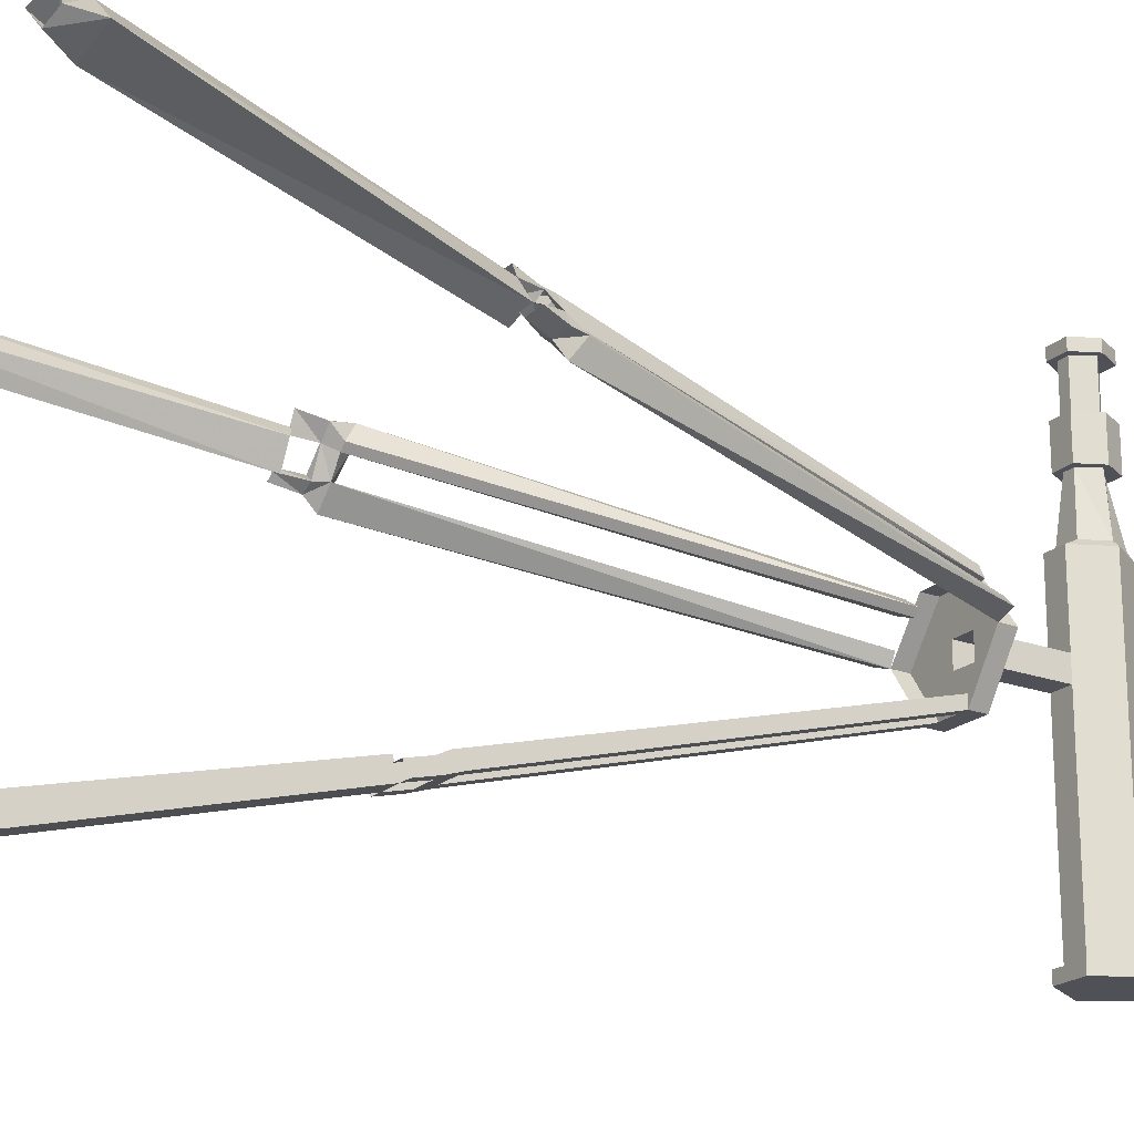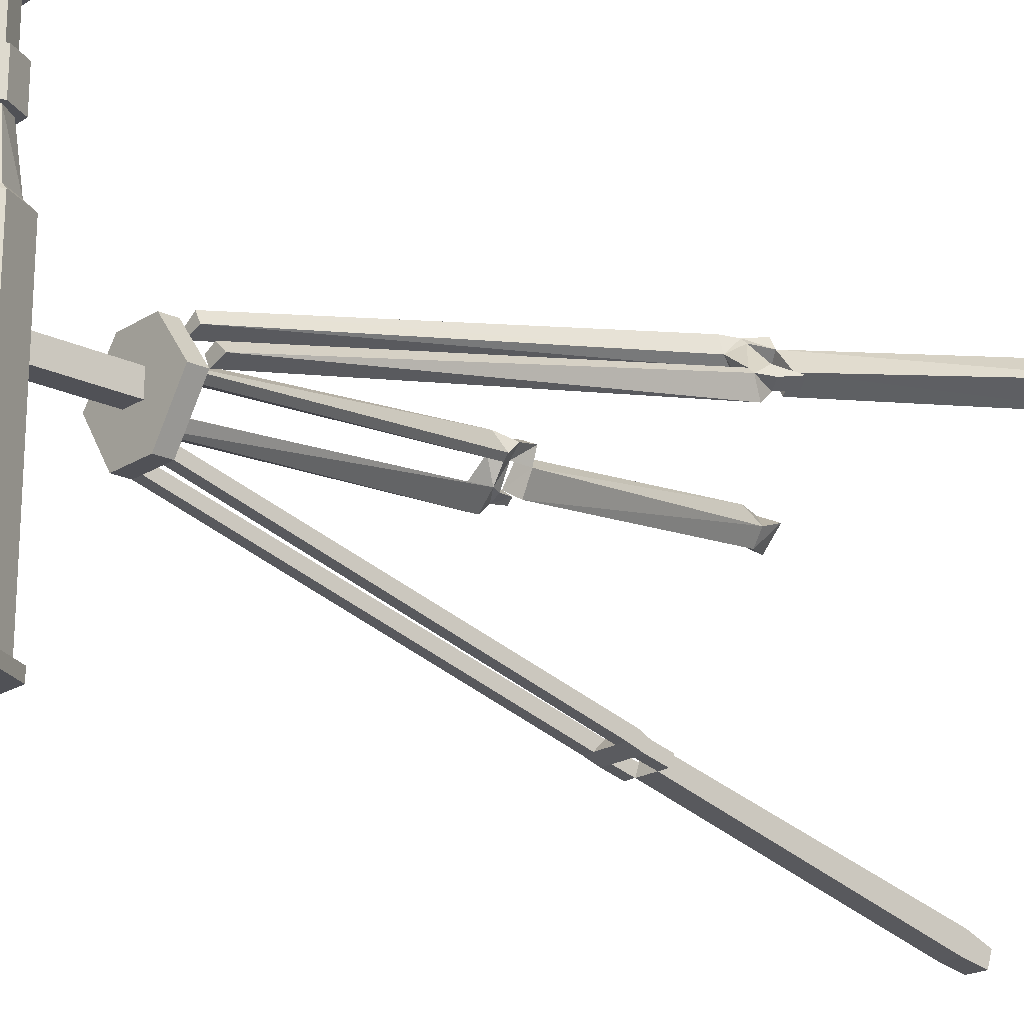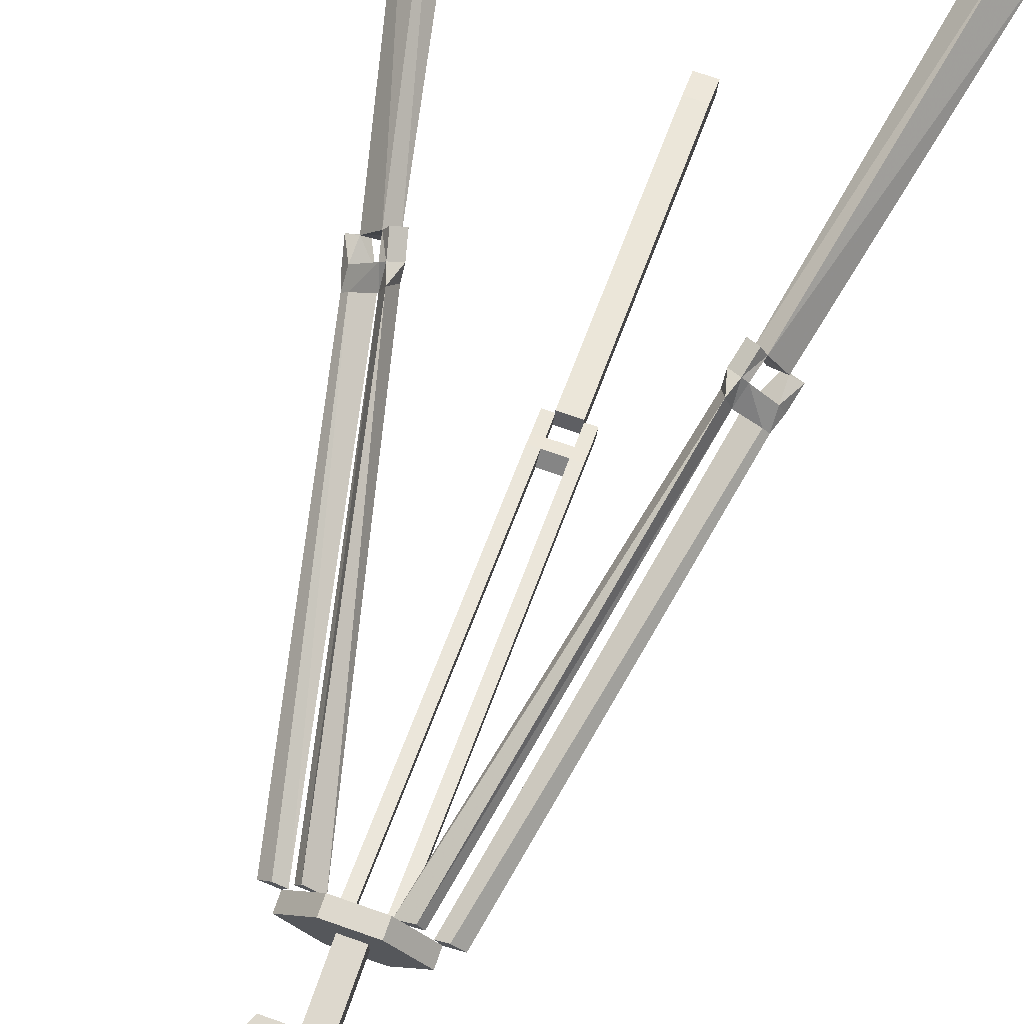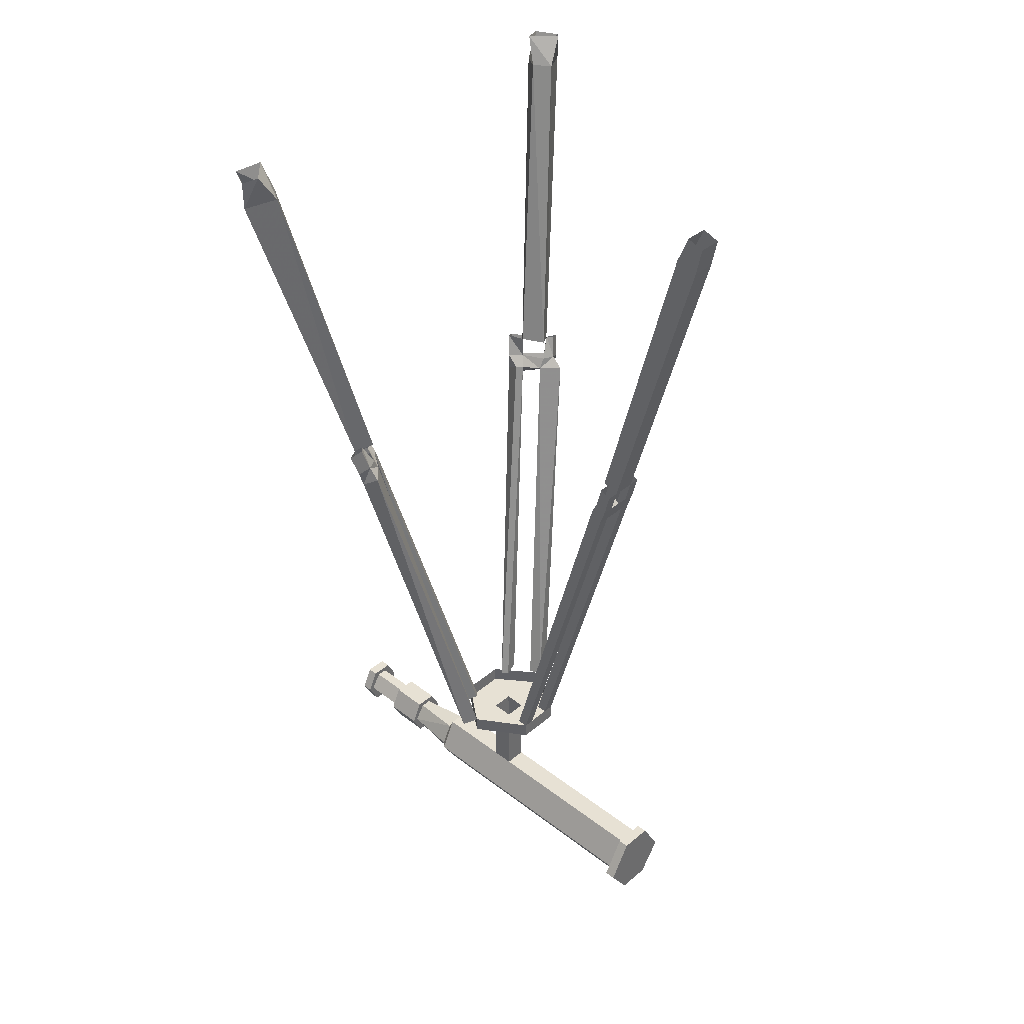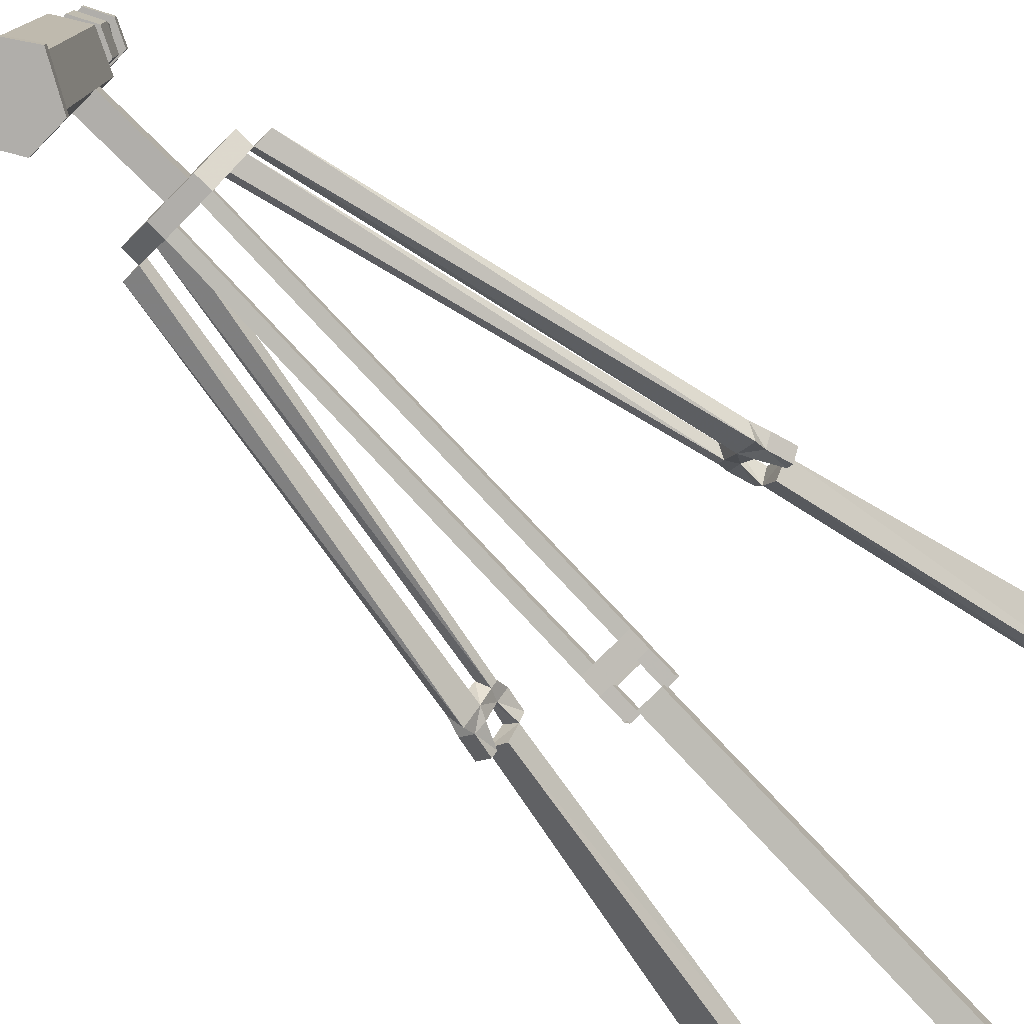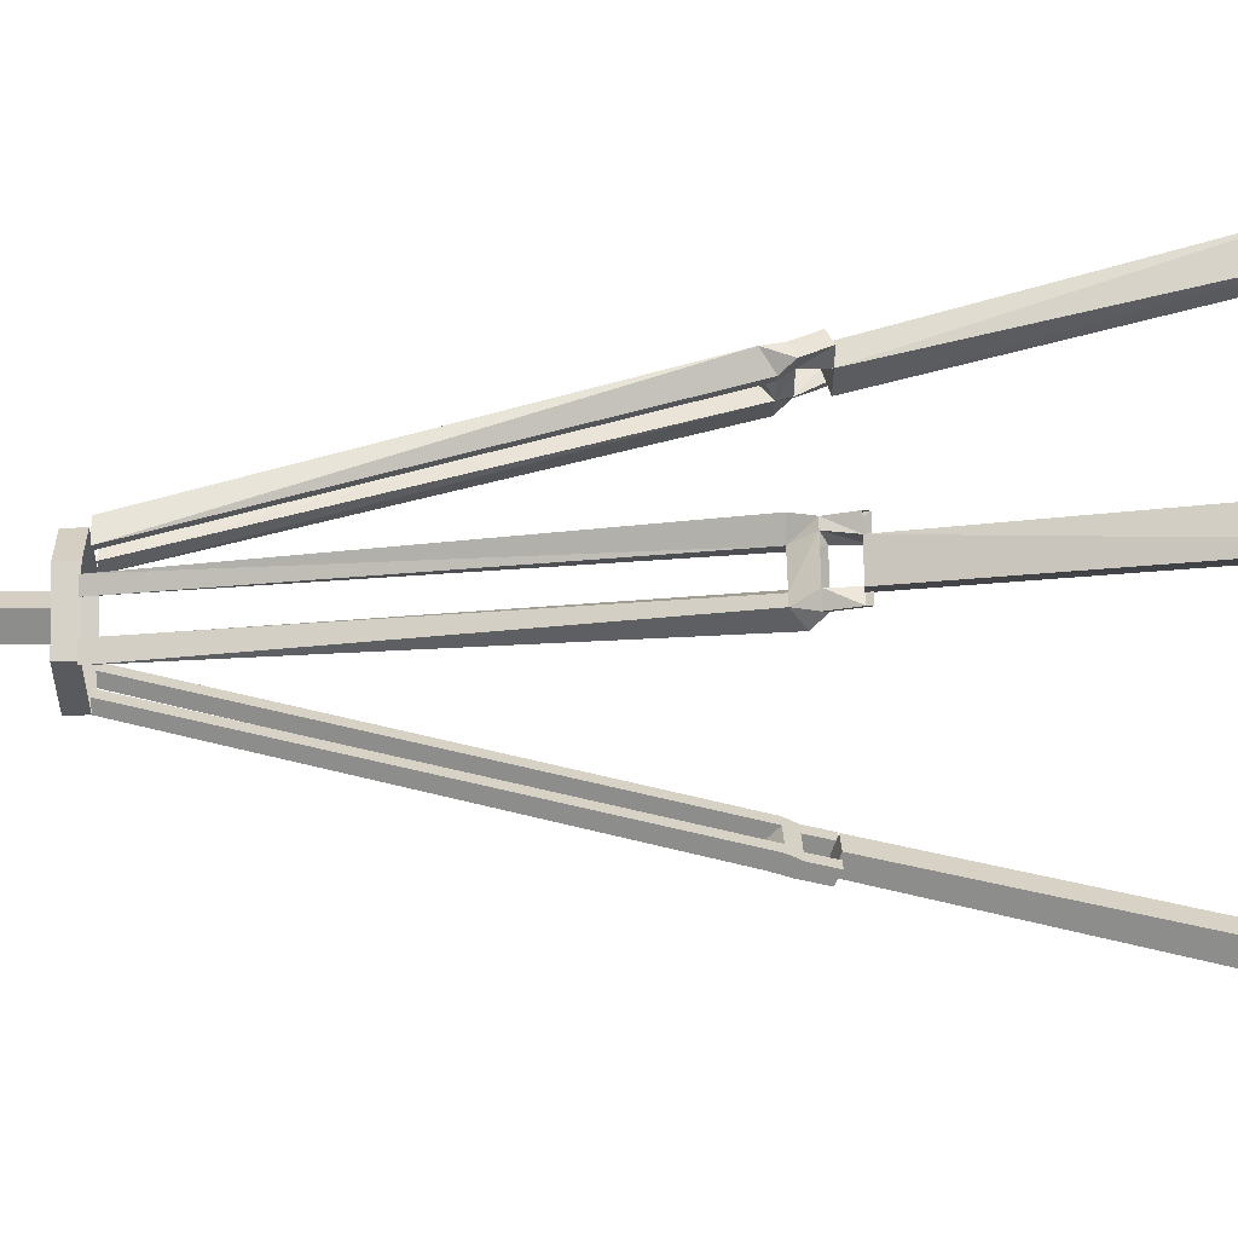
<metadata>
{"format":"obj","ext":"obj","renderer":"f3d","projection":"perspective","resolution":1024,"background":"white","views":[{"elev":-20.5,"azim":-123.4,"up":"+Z"},{"elev":-20.3,"azim":48.6,"up":"+Z"},{"elev":72.2,"azim":19.3,"up":"+Z"},{"elev":39.4,"azim":133.8,"up":"+Y"},{"elev":-77.7,"azim":45.4,"up":"+Z"},{"elev":25.7,"azim":88.3,"up":"+Z"}]}
</metadata>
<code>
o object/telescope/1
v 2 -5 -45
v -2 -5 -45
v -2 -60 -31
v 2 -60 -31
v 2 -6 -49
v -2 -6 -49
v -2 -61 -34
v 2 -61 -34
v -2 -1 -50
v 2 -1 -50
v 2 0 -47
v -2 0 -47
v -4 -68 -32
v -2 -68 -32
v -2 -136 -13
v -4 -136 -13
v -4 -66 -30
v -4 -64 -31
v -4 -65 -33
v -2 -65 -33
v 2 -65 -33
v 2 -68 -32
v -2 -66 -30
v -2 -136 -11
v -4 -136 -11
v -2 -64 -31
v -2 -60 -32
v -4 -60 -32
v -4 -61 -34
v 4 -65 -33
v 4 -68 -32
v 4 -136 -13
v 2 -136 -13
v 2 -66 -30
v 2 -64 -31
v 4 -66 -30
v 4 -64 -31
v 4 -60 -32
v 2 -60 -32
v 4 -61 -34
v 4 -136 -11
v 2 -136 -11
v -4 -139 4
v -10 -139 -4
v -2 -139 -2
v 4 -139 4
v 4 -136 4
v -4 -136 4
v -10 -136 -4
v -4 -139 -13
v -2 -139 -6
v -2 -154 -6
v -2 -154 -2
v 2 -139 -2
v 10 -139 -4
v 10 -136 -4
v 4 -139 -13
v 2 -139 -6
v 2 -154 -2
v 2 -154 -6
v 33 -5 21
v 35 -5 18
v 24 -60 9
v 22 -60 13
v 36 -6 25
v 40 -6 21
v 27 -61 11
v 24 -61 15
v 40 -1 21
v 38 -1 25
v 34 0 23
v 38 0 19
v 27 -68 9
v 26 -68 10
v 11 -136 -1
v 13 -136 -3
v 26 -66 6
v 26 -64 8
v 28 -65 9
v 27 -65 11
v 23 -65 15
v 22 -68 13
v 23 -66 9
v 9 -136 -2
v 24 -64 9
v 26 -60 10
v 27 -60 9
v 29 -61 10
v 22 -65 16
v 21 -68 16
v 7 -136 4
v 8 -136 2
v 21 -66 12
v 22 -64 13
v 20 -66 13
v 20 -64 15
v 21 -60 16
v 23 -61 17
v 4 -136 2
v 5 -136 1
v -33 -5 21
v -35 -5 18
v -24 -60 9
v -22 -60 13
v -36 -6 25
v -40 -6 21
v -27 -61 11
v -24 -61 15
v -40 -1 21
v -38 -1 25
v -34 0 23
v -38 0 19
v -27 -68 9
v -26 -68 10
v -11 -136 -1
v -13 -136 -3
v -26 -66 6
v -26 -64 8
v -28 -65 9
v -27 -65 11
v -23 -65 15
v -22 -68 13
v -23 -66 9
v -9 -136 -2
v -24 -64 9
v -26 -60 10
v -27 -60 9
v -29 -61 10
v -22 -65 16
v -21 -68 16
v -7 -136 4
v -8 -136 2
v -21 -66 12
v -22 -64 13
v -20 -66 13
v -20 -64 15
v -21 -60 16
v -23 -61 17
v -4 -136 2
v -5 -136 1
v -2 -165 10
v -2 -165 -34
v 2 -165 -34
v 2 -165 10
v 2 -165 12
v -2 -165 12
v -5 -160 12
v -5 -160 10
v -5 -160 -34
v -2 -165 -40
v 2 -165 -40
v 5 -160 -40
v 5 -160 -34
v 5 -160 10
v 5 -160 12
v 4 -160 13
v 2 -164 13
v -2 -164 13
v -4 -160 13
v -2 -154 12
v -2 -154 10
v -2 -154 -34
v -5 -160 -40
v -3 -166 -40
v 3 -166 -40
v 7 -160 -40
v 3 -153 -40
v 2 -154 -40
v 2 -154 -34
v 2 -154 10
v 2 -154 12
v 2 -156 13
v 3 -160 23
v 1 -162 23
v -1 -162 23
v -3 -160 23
v -1 -157 23
v -2 -156 13
v -2 -154 -40
v -3 -153 -40
v -7 -160 -40
v -3 -166 -42
v 3 -166 -42
v 7 -160 -42
v 3 -153 -42
v -2 -165 -42
v -5 -160 -42
v -2 -154 -42
v 2 -154 -42
v 5 -160 -42
v 2 -165 -42
v -7 -160 -42
v -3 -153 -42
v 1 -162 40
v 3 -160 40
v 1 -157 40
v -1 -157 40
v -3 -160 40
v -1 -162 40
v -2 -164 40
v 2 -164 40
v 4 -160 40
v 2 -156 40
v -2 -156 40
v -4 -160 40
v 1 -157 23
v 4 -160 23
v 2 -164 23
v -2 -164 23
v -4 -160 23
v -2 -156 23
v 2 -156 23
v 4 -160 30
v 2 -164 30
v -2 -164 30
v -4 -160 30
v -2 -156 30
v 2 -156 30
v 3 -160 30
v 1 -162 30
v -1 -162 30
v -3 -160 30
v -1 -157 30
v 1 -157 30
v 1 -157 38
v 3 -160 38
v 1 -162 38
v -1 -162 38
v -3 -160 38
v -1 -157 38
v -2 -156 38
v 2 -156 38
v 4 -160 38
v 2 -164 38
v -2 -164 38
v -4 -160 38
f 1 2 3
f 1 3 4
f 1 4 5
f 1 5 2
f 2 5 6
f 2 6 7
f 2 7 3
f 3 7 4
f 4 7 8
f 4 8 5
f 5 8 6
f 5 6 9
f 5 9 10
f 5 10 1
f 1 10 11
f 1 11 2
f 2 11 12
f 2 12 6
f 6 12 9
f 6 8 7
f 13 14 15
f 13 15 16
f 13 16 17
f 13 17 18
f 13 18 19
f 13 19 20
f 13 20 14
f 14 20 21
f 14 21 22
f 14 22 23
f 14 23 24
f 14 24 15
f 15 24 25
f 15 25 16
f 16 25 17
f 17 25 23
f 17 23 18
f 18 23 26
f 18 26 27
f 18 27 28
f 18 28 19
f 19 28 29
f 19 29 20
f 20 29 7
f 20 7 26
f 26 7 27
f 23 25 24
f 22 21 30
f 22 30 31
f 22 31 32
f 22 32 33
f 22 33 34
f 22 34 23
f 23 34 35
f 23 35 26
f 34 36 37
f 34 37 35
f 35 37 38
f 35 38 39
f 35 39 21
f 21 39 8
f 21 8 30
f 30 8 40
f 30 40 37
f 30 37 31
f 31 37 36
f 31 36 41
f 31 41 32
f 32 41 42
f 32 42 33
f 33 42 34
f 34 42 36
f 36 42 41
f 40 38 37
f 43 44 45
f 43 45 46
f 43 46 47
f 43 47 48
f 43 48 49
f 43 49 44
f 44 49 16
f 44 16 50
f 44 50 51
f 44 51 45
f 45 51 52
f 45 52 53
f 45 53 54
f 45 54 46
f 46 54 55
f 46 55 47
f 47 55 56
f 56 55 57
f 56 57 32
f 32 57 50
f 32 50 16
f 57 58 51
f 57 51 50
f 55 58 57
f 58 55 54
f 58 54 59
f 58 59 60
f 58 60 51
f 51 60 52
f 54 53 59
f 61 62 63
f 61 63 64
f 61 64 65
f 61 65 62
f 62 65 66
f 62 66 67
f 62 67 63
f 63 67 64
f 64 67 68
f 64 68 65
f 65 68 66
f 65 66 69
f 65 69 70
f 65 70 61
f 61 70 71
f 61 71 62
f 62 71 72
f 62 72 66
f 66 72 69
f 66 68 67
f 73 74 75
f 73 75 76
f 73 76 77
f 73 77 78
f 73 78 79
f 73 79 80
f 73 80 74
f 74 80 81
f 74 81 82
f 74 82 83
f 74 83 84
f 74 84 75
f 75 84 56
f 75 56 76
f 76 56 77
f 77 56 83
f 77 83 78
f 78 83 85
f 78 85 86
f 78 86 87
f 78 87 79
f 79 87 88
f 79 88 80
f 80 88 67
f 80 67 85
f 85 67 86
f 83 56 84
f 82 81 89
f 82 89 90
f 82 90 91
f 82 91 92
f 82 92 93
f 82 93 83
f 83 93 94
f 83 94 85
f 93 95 96
f 93 96 94
f 94 96 97
f 94 97 64
f 94 64 81
f 81 64 68
f 81 68 89
f 89 68 98
f 89 98 96
f 89 96 90
f 90 96 95
f 90 95 99
f 90 99 91
f 91 99 100
f 91 100 92
f 92 100 93
f 93 100 95
f 95 100 99
f 98 97 96
f 101 102 103
f 101 103 104
f 101 104 105
f 101 105 102
f 102 105 106
f 102 106 107
f 102 107 103
f 103 107 104
f 104 107 108
f 104 108 105
f 105 108 106
f 105 106 109
f 105 109 110
f 105 110 101
f 101 110 111
f 101 111 102
f 102 111 112
f 102 112 106
f 106 112 109
f 106 108 107
f 113 114 115
f 113 115 116
f 113 116 117
f 113 117 118
f 113 118 119
f 113 119 120
f 113 120 114
f 114 120 121
f 114 121 122
f 114 122 123
f 114 123 124
f 114 124 115
f 115 124 49
f 115 49 116
f 116 49 117
f 117 49 123
f 117 123 118
f 118 123 125
f 118 125 126
f 118 126 127
f 118 127 119
f 119 127 128
f 119 128 120
f 120 128 107
f 120 107 125
f 125 107 126
f 123 49 124
f 122 121 129
f 122 129 130
f 122 130 131
f 122 131 132
f 122 132 133
f 122 133 123
f 123 133 134
f 123 134 125
f 133 135 136
f 133 136 134
f 134 136 137
f 134 137 104
f 134 104 121
f 121 104 108
f 121 108 129
f 129 108 138
f 129 138 136
f 129 136 130
f 130 136 135
f 130 135 139
f 130 139 131
f 131 139 140
f 131 140 132
f 132 140 133
f 133 140 135
f 135 140 139
f 138 137 136
f 141 142 143
f 141 143 144
f 141 144 145
f 141 145 146
f 141 146 147
f 141 147 148
f 141 148 149
f 141 149 142
f 142 149 150
f 142 150 151
f 142 151 143
f 143 151 152
f 143 152 153
f 143 153 144
f 144 153 154
f 144 154 155
f 144 155 145
f 145 155 156
f 145 156 157
f 145 157 146
f 146 157 158
f 146 158 147
f 147 158 159
f 147 159 160
f 147 160 148
f 148 160 161
f 148 161 162
f 148 162 149
f 149 162 163
f 149 163 150
f 150 163 164
f 150 164 151
f 151 164 165
f 151 165 152
f 152 165 166
f 152 166 167
f 152 167 168
f 152 168 153
f 153 168 169
f 153 169 154
f 154 169 170
f 154 170 171
f 154 171 155
f 155 171 172
f 155 172 156
f 156 172 173
f 156 173 157
f 157 173 174
f 157 174 175
f 157 175 158
f 158 175 159
f 159 175 176
f 159 176 177
f 159 177 178
f 159 178 160
f 160 178 171
f 160 171 161
f 161 171 170
f 161 170 162
f 162 170 169
f 162 169 179
f 162 179 163
f 163 179 180
f 163 180 181
f 163 181 164
f 164 181 182
f 164 182 183
f 164 183 165
f 165 183 184
f 165 184 166
f 166 184 185
f 166 185 167
f 167 185 180
f 167 180 179
f 167 179 168
f 168 179 169
f 186 187 188
f 186 188 189
f 186 189 190
f 186 190 191
f 186 191 182
f 186 182 187
f 187 182 192
f 187 192 193
f 187 193 188
f 188 193 189
f 189 193 185
f 189 185 184
f 189 184 190
f 190 184 183
f 190 183 191
f 191 183 182
f 185 193 180
f 180 193 192
f 180 192 181
f 181 192 182
f 194 195 196
f 194 196 197
f 194 197 198
f 194 198 199
f 194 199 200
f 194 200 201
f 194 201 195
f 195 201 202
f 195 202 196
f 196 202 203
f 196 203 197
f 197 203 204
f 197 204 198
f 198 204 205
f 198 205 200
f 198 200 199
f 171 178 172
f 172 178 177
f 172 177 206
f 172 206 173
f 173 206 207
f 173 207 174
f 174 207 208
f 174 208 175
f 175 208 209
f 175 209 210
f 175 210 176
f 176 210 177
f 177 210 211
f 177 211 206
f 206 211 212
f 206 212 207
f 207 212 213
f 207 213 214
f 207 214 208
f 208 214 209
f 209 214 215
f 209 215 216
f 209 216 210
f 210 216 217
f 210 217 211
f 211 217 212
f 212 217 218
f 212 218 213
f 213 218 219
f 213 219 220
f 213 220 214
f 214 220 221
f 214 221 215
f 215 221 222
f 215 222 216
f 216 222 217
f 217 222 223
f 217 223 218
f 218 223 224
f 218 224 219
f 219 224 225
f 219 225 226
f 219 226 220
f 220 226 227
f 220 227 221
f 221 227 228
f 221 228 222
f 222 228 229
f 222 229 223
f 223 229 230
f 223 230 224
f 224 230 225
f 225 230 231
f 225 231 232
f 225 232 233
f 225 233 226
f 226 233 234
f 226 234 227
f 227 234 228
f 228 234 235
f 228 235 229
f 229 235 236
f 229 236 231
f 229 231 230
f 200 235 234
f 200 234 201
f 201 234 202
f 202 234 233
f 202 233 232
f 202 232 203
f 203 232 231
f 203 231 204
f 204 231 205
f 205 231 236
f 205 236 235
f 205 235 200

</code>
